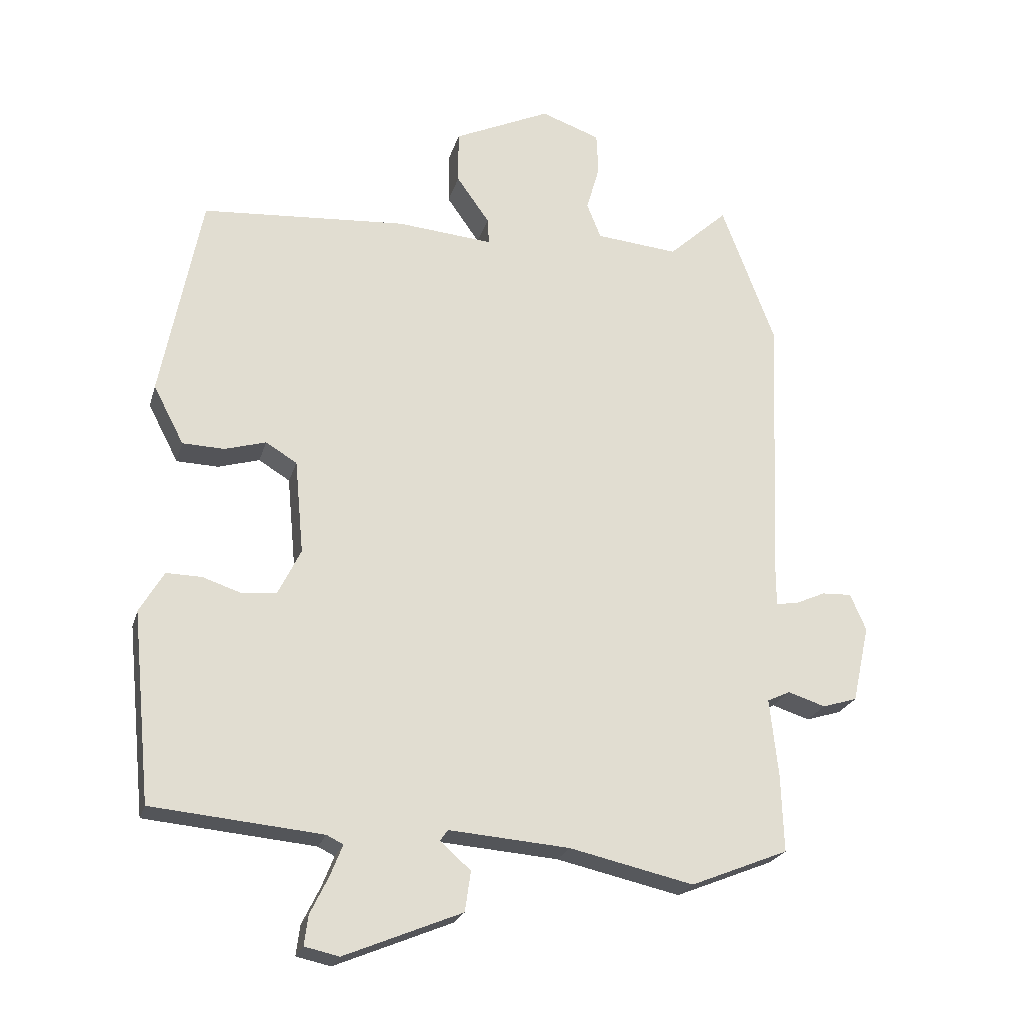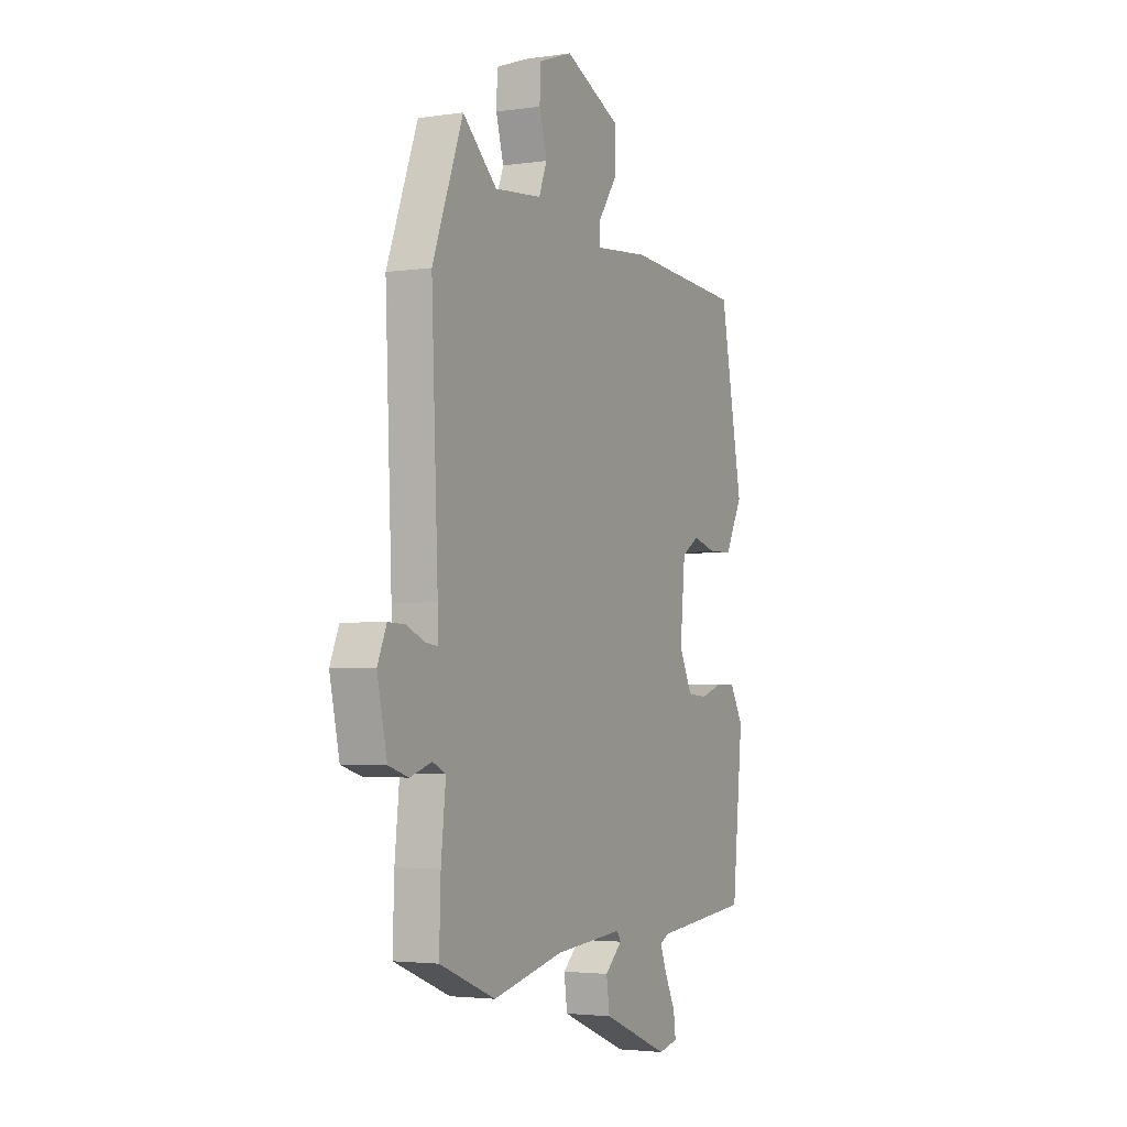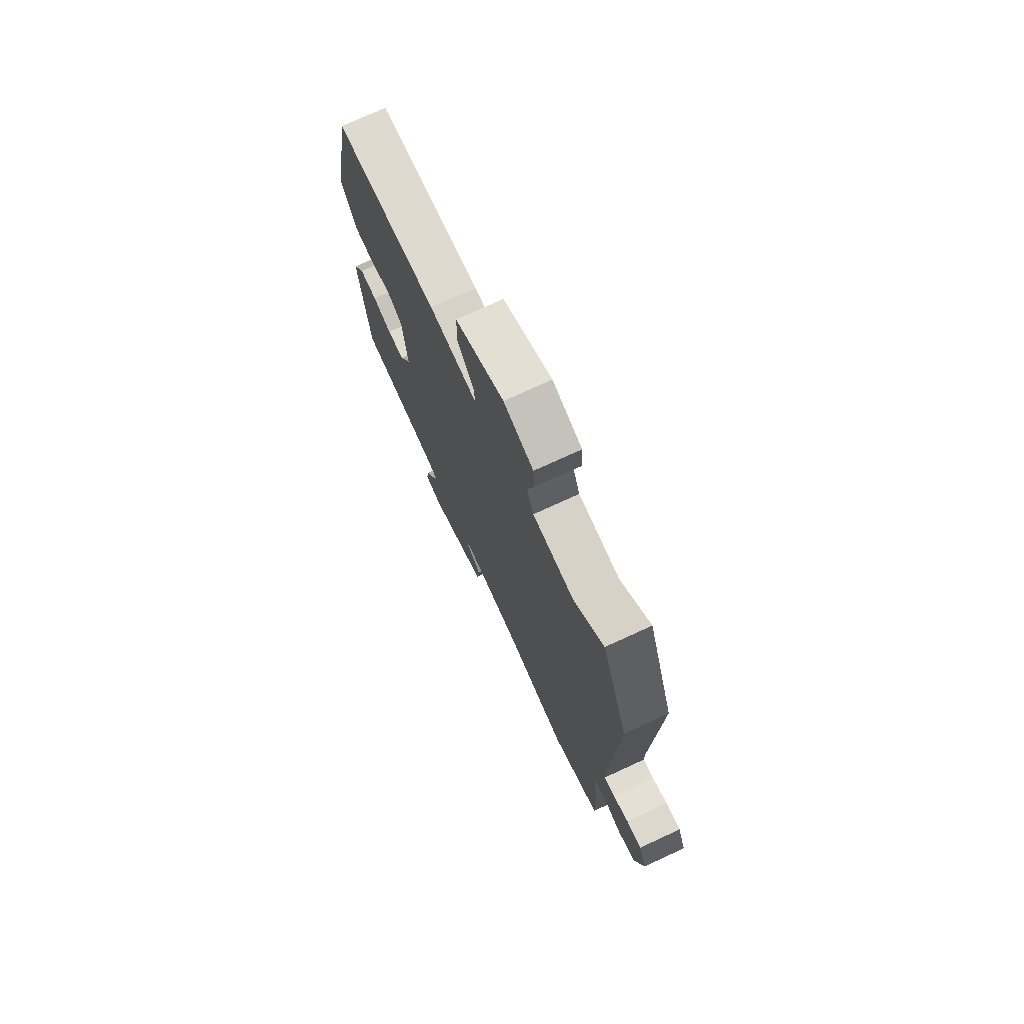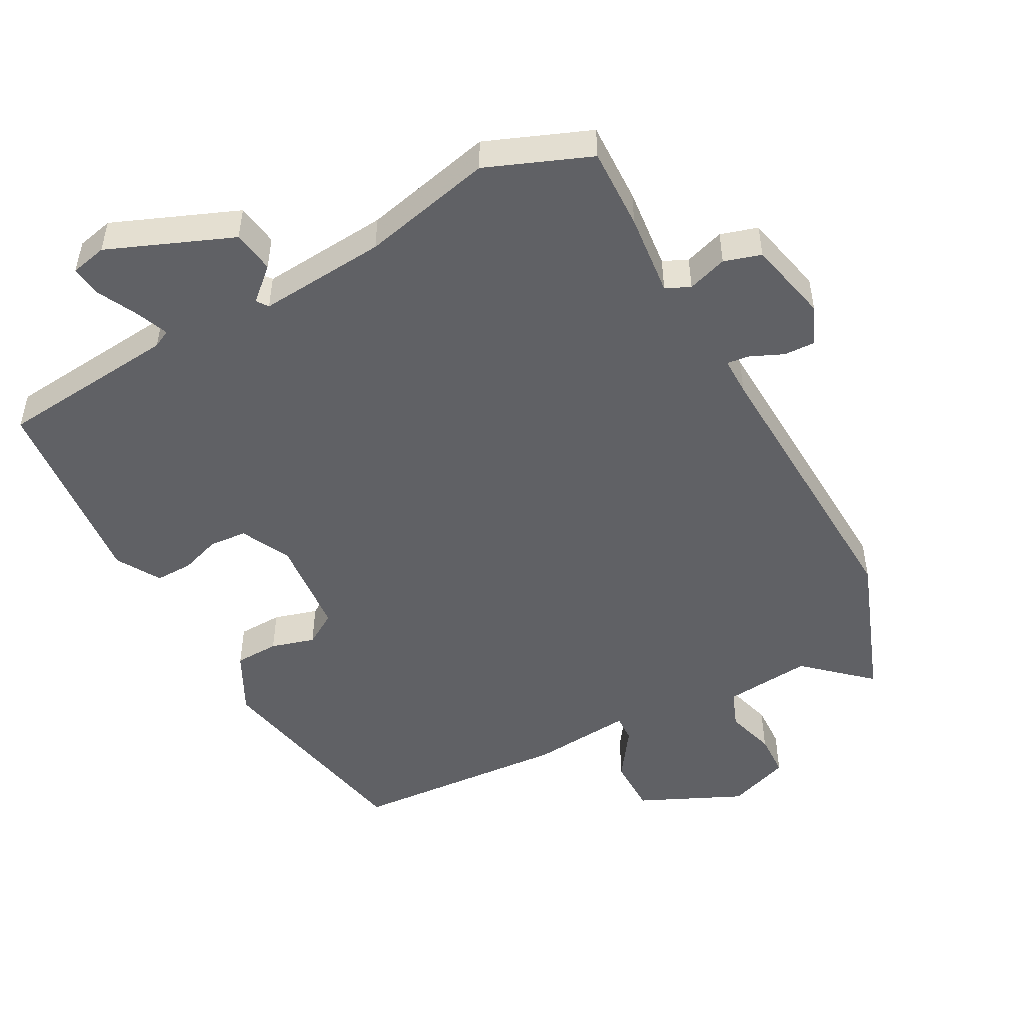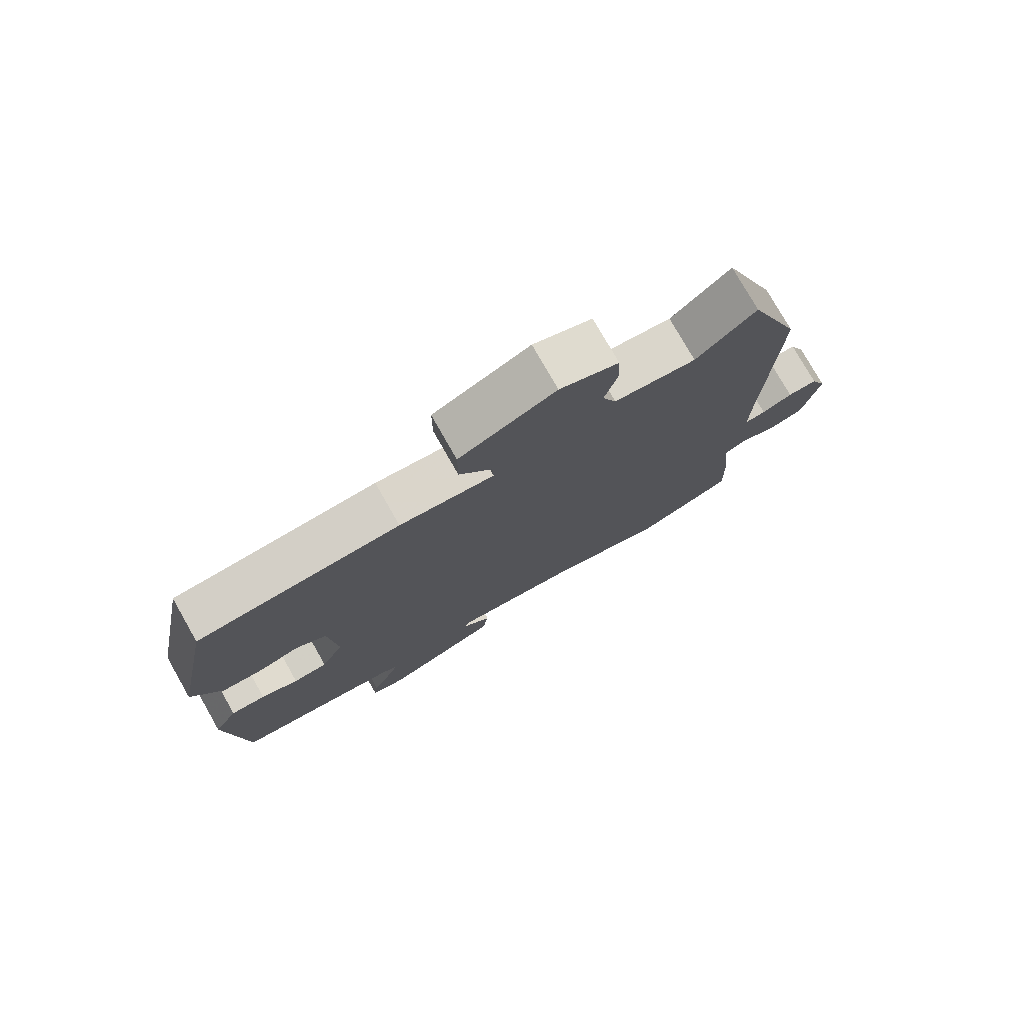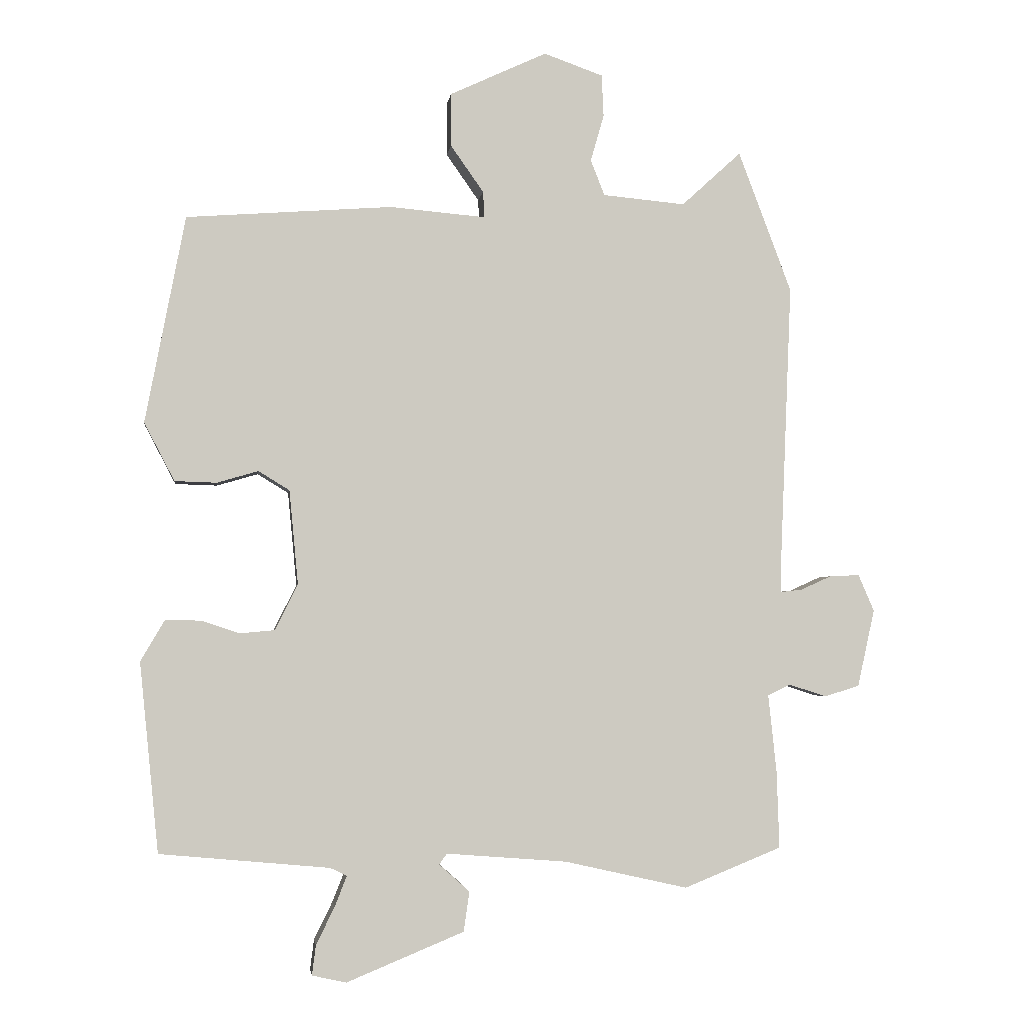
<metadata>
{"format":"obj","ext":"obj","renderer":"f3d","projection":"perspective","resolution":1024,"background":"white","views":[{"elev":-23.1,"azim":165.2,"up":"+Z"},{"elev":-3.0,"azim":-63.4,"up":"+Z"},{"elev":74.3,"azim":-114.7,"up":"+Z"},{"elev":-49.5,"azim":-151.4,"up":"+Y"},{"elev":77.2,"azim":150.4,"up":"+Z"},{"elev":-3.1,"azim":172.6,"up":"+Z"}]}
</metadata>
<code>
v -0.356 0.07 -0.558
v -0.51 0.07 -0.496
v -0.506 0.07 -0.374
v -0.493 0.07 -0.251
v -0.529 0.07 -0.234
v -0.588 0.07 -0.253
v -0.643 0.07 -0.236
v -0.67 0.07 -0.114
v -0.645 0.07 -0.056
v -0.598 0.07 -0.058
v -0.549 0.07 -0.08
v -0.516 0.07 -0.084
v -0.516 0.07 -0.027
v -0.534 0.07 0.41
v -0.45 0.07 0.633
v -0.356 0.07 0.547
v -0.226 0.07 0.559
v -0.204 0.07 0.615
v -0.225 0.07 0.689
v -0.222 0.07 0.755
v -0.129 0.07 0.788
v 0.024 0.07 0.717
v 0.024 0.07 0.633
v -0.028 0.07 0.559
v -0.03 0.07 0.518
v 0.121 0.07 0.531
v 0.445 0.07 0.507
v 0.508 0.07 0.18
v 0.46 0.07 0.088
v 0.394 0.07 0.086
v 0.329 0.07 0.105
v 0.28 0.07 0.075
v 0.266 0.07 -0.073
v 0.302 0.07 -0.146
v 0.357 0.07 -0.151
v 0.417 0.07 -0.131
v 0.473 0.07 -0.13
v 0.511 0.07 -0.195
v 0.481 0.07 -0.494
v 0.213 0.07 -0.519
v 0.187 0.07 -0.532
v 0.206 0.07 -0.58
v 0.235 0.07 -0.639
v 0.241 0.07 -0.686
v 0.187 0.07 -0.698
v 0.002 0.07 -0.622
v -0.007 0.07 -0.559
v 0.041 0.07 -0.516
v 0.029 0.07 -0.499
v -0.161 0.07 -0.514
v -0.356 0 -0.558
v -0.51 0 -0.496
v -0.506 0 -0.374
v -0.493 0 -0.251
v -0.529 0 -0.234
v -0.588 0 -0.253
v -0.643 0 -0.236
v -0.67 0 -0.114
v -0.645 0 -0.056
v -0.598 0 -0.058
v -0.549 0 -0.08
v -0.516 0 -0.084
v -0.516 0 -0.027
v -0.534 0 0.41
v -0.45 0 0.633
v -0.356 0 0.547
v -0.226 0 0.559
v -0.204 0 0.615
v -0.225 0 0.689
v -0.222 0 0.755
v -0.129 0 0.788
v 0.024 0 0.717
v 0.024 0 0.633
v -0.028 0 0.559
v -0.03 0 0.518
v 0.121 0 0.531
v 0.445 0 0.507
v 0.508 0 0.18
v 0.46 0 0.088
v 0.394 0 0.086
v 0.329 0 0.105
v 0.28 0 0.075
v 0.266 0 -0.073
v 0.302 0 -0.146
v 0.357 0 -0.151
v 0.417 0 -0.131
v 0.473 0 -0.13
v 0.511 0 -0.195
v 0.481 0 -0.494
v 0.213 0 -0.519
v 0.187 0 -0.532
v 0.206 0 -0.58
v 0.235 0 -0.639
v 0.241 0 -0.686
v 0.187 0 -0.698
v 0.002 0 -0.622
v -0.007 0 -0.559
v 0.041 0 -0.516
v 0.029 0 -0.499
v -0.161 0 -0.514
f 45 46 47 48
f 45 48 49
f 42 43 44 45
f 41 42 45 49
f 40 41 49
f 39 40 49
f 38 39 49
f 35 36 37 38
f 34 35 38 49
f 33 34 49 50
f 28 29 30 31
f 26 27 28 31
f 25 26 31 32
f 21 22 23 24
f 21 24 25
f 18 19 20 21
f 17 18 21 25
f 16 17 25 32
f 13 14 15 16
f 12 13 16 32
f 8 9 10 11
f 8 11 12
f 5 6 7 8
f 4 5 8 12
f 1 2 3 4
f 12 32 33 50
f 1 4 12 50
f 98 97 96 95
f 99 98 95
f 95 94 93 92
f 99 95 92 91
f 99 91 90
f 99 90 89
f 99 89 88
f 88 87 86 85
f 99 88 85 84
f 100 99 84 83
f 81 80 79 78
f 81 78 77 76
f 82 81 76 75
f 74 73 72 71
f 75 74 71
f 71 70 69 68
f 75 71 68 67
f 82 75 67 66
f 66 65 64 63
f 82 66 63 62
f 61 60 59 58
f 62 61 58
f 58 57 56 55
f 62 58 55 54
f 54 53 52 51
f 100 83 82 62
f 100 62 54 51
f 1 51 52 2
f 2 52 53 3
f 3 53 54 4
f 4 54 55 5
f 5 55 56 6
f 6 56 57 7
f 7 57 58 8
f 8 58 59 9
f 9 59 60 10
f 10 60 61 11
f 11 61 62 12
f 12 62 63 13
f 13 63 64 14
f 14 64 65 15
f 15 65 66 16
f 16 66 67 17
f 17 67 68 18
f 18 68 69 19
f 19 69 70 20
f 20 70 71 21
f 21 71 72 22
f 22 72 73 23
f 23 73 74 24
f 24 74 75 25
f 25 75 76 26
f 26 76 77 27
f 27 77 78 28
f 28 78 79 29
f 29 79 80 30
f 30 80 81 31
f 31 81 82 32
f 32 82 83 33
f 33 83 84 34
f 34 84 85 35
f 35 85 86 36
f 36 86 87 37
f 37 87 88 38
f 38 88 89 39
f 39 89 90 40
f 40 90 91 41
f 41 91 92 42
f 42 92 93 43
f 43 93 94 44
f 44 94 95 45
f 45 95 96 46
f 46 96 97 47
f 47 97 98 48
f 48 98 99 49
f 49 99 100 50
f 50 100 51 1

</code>
